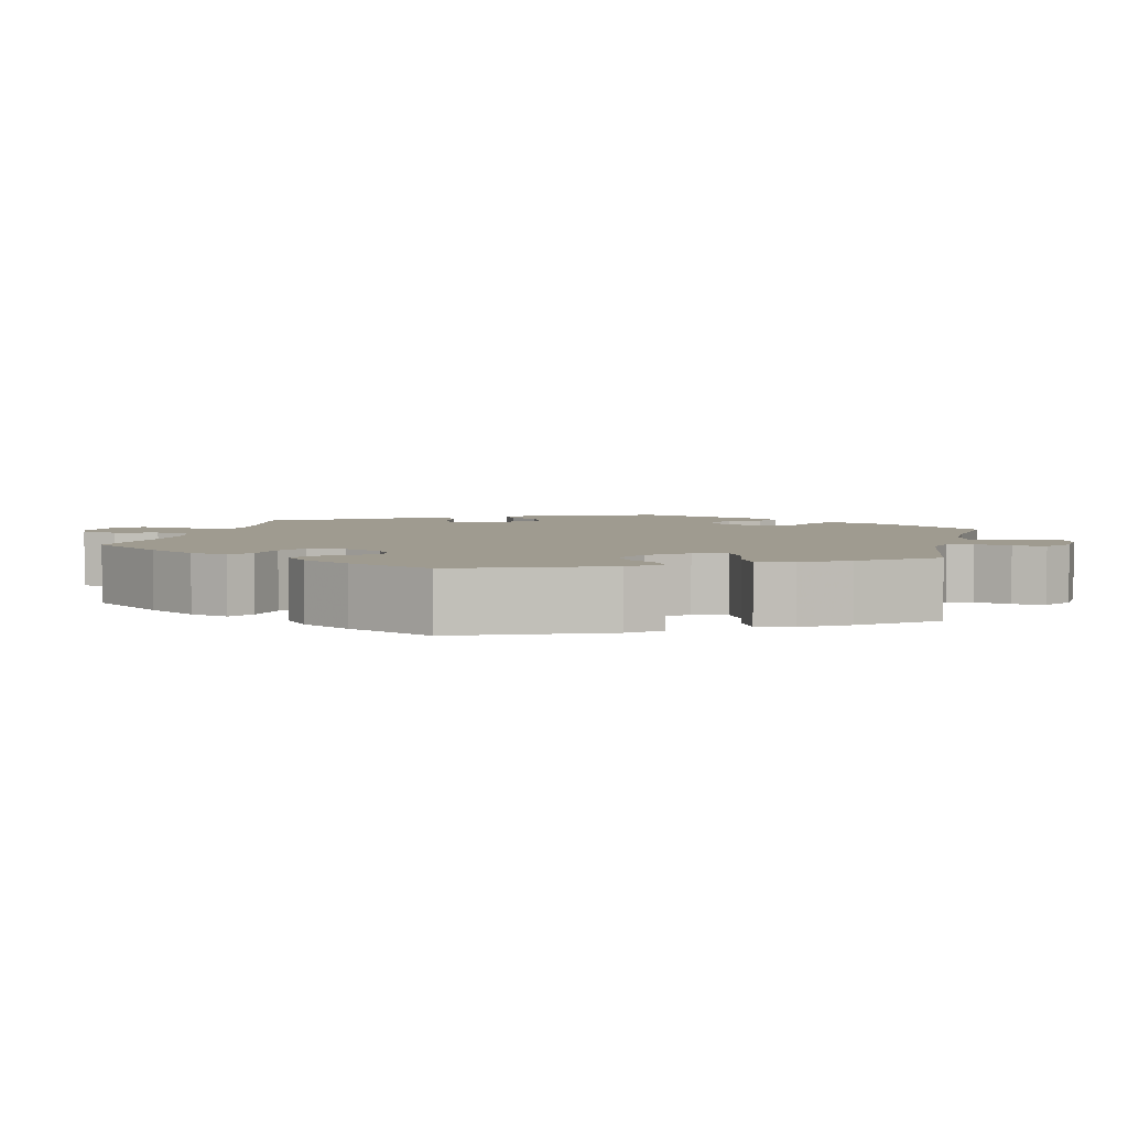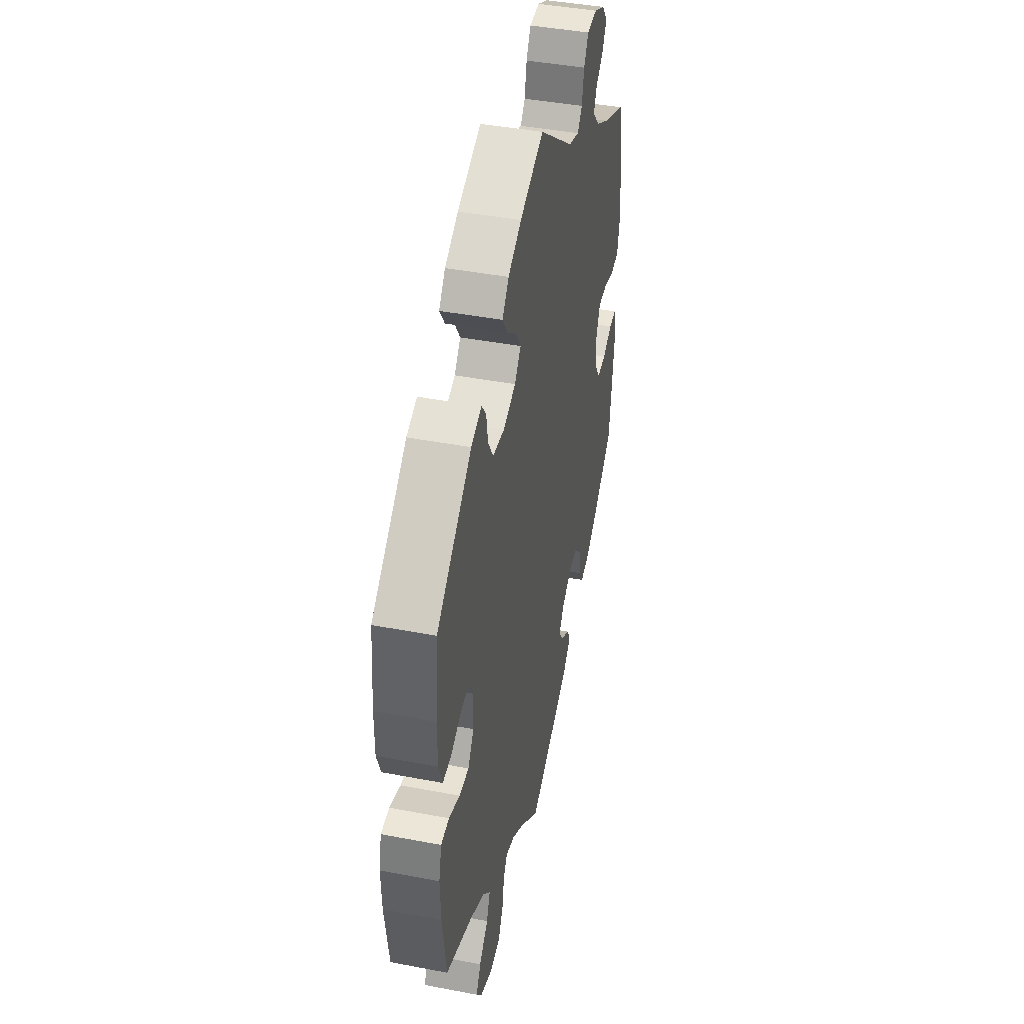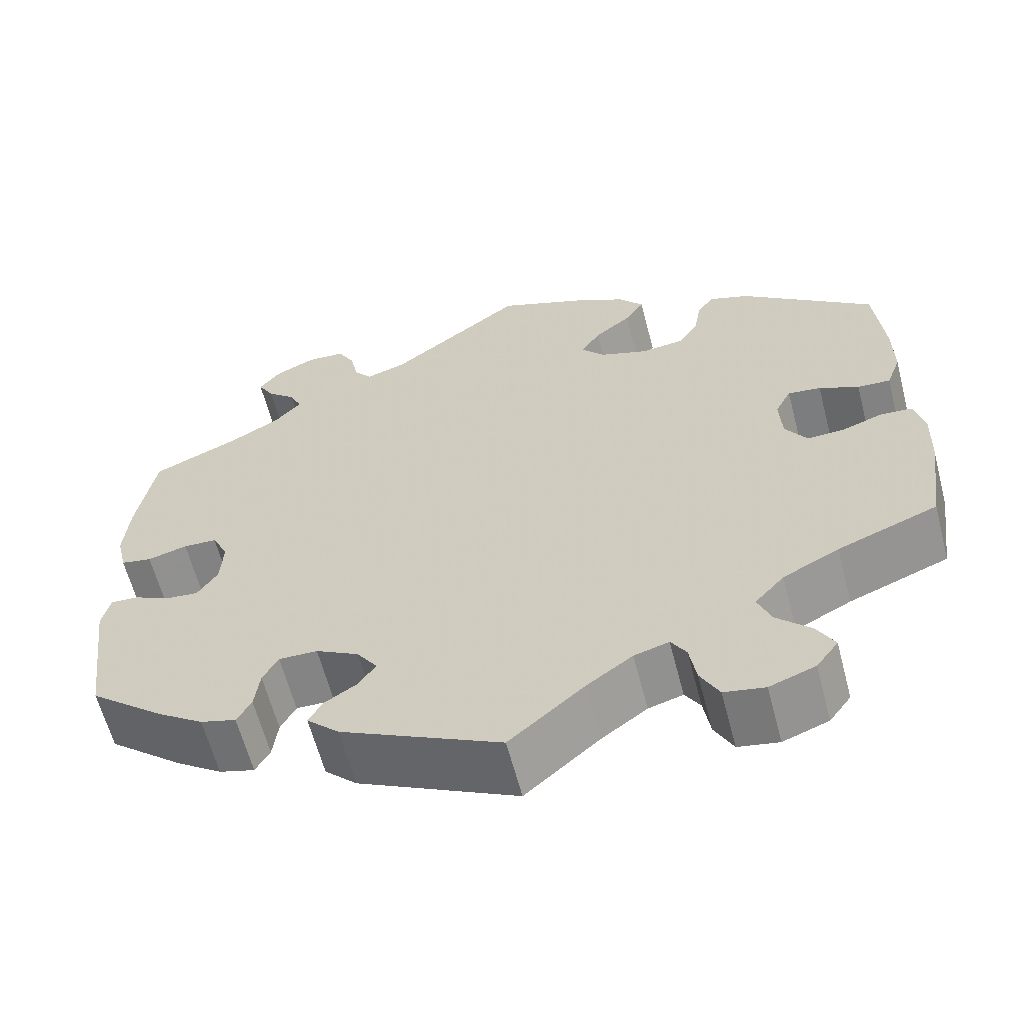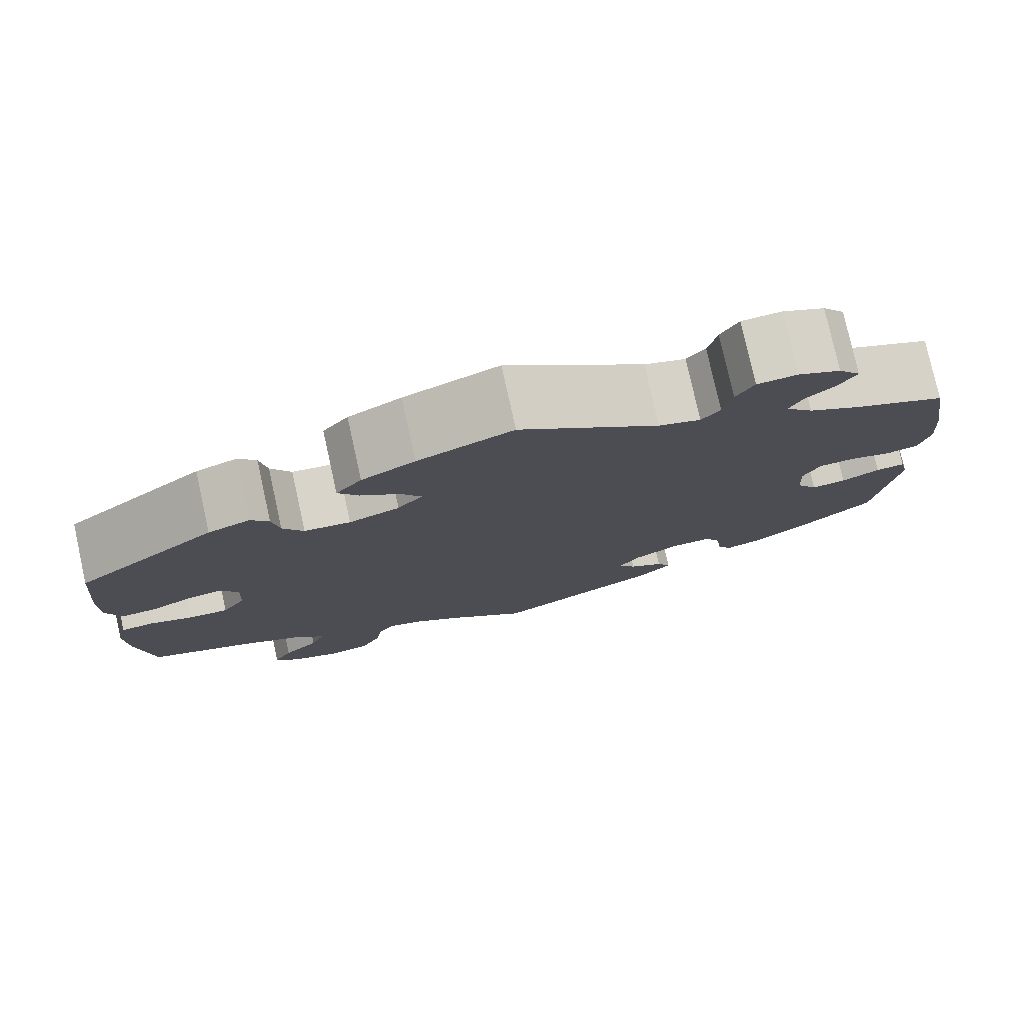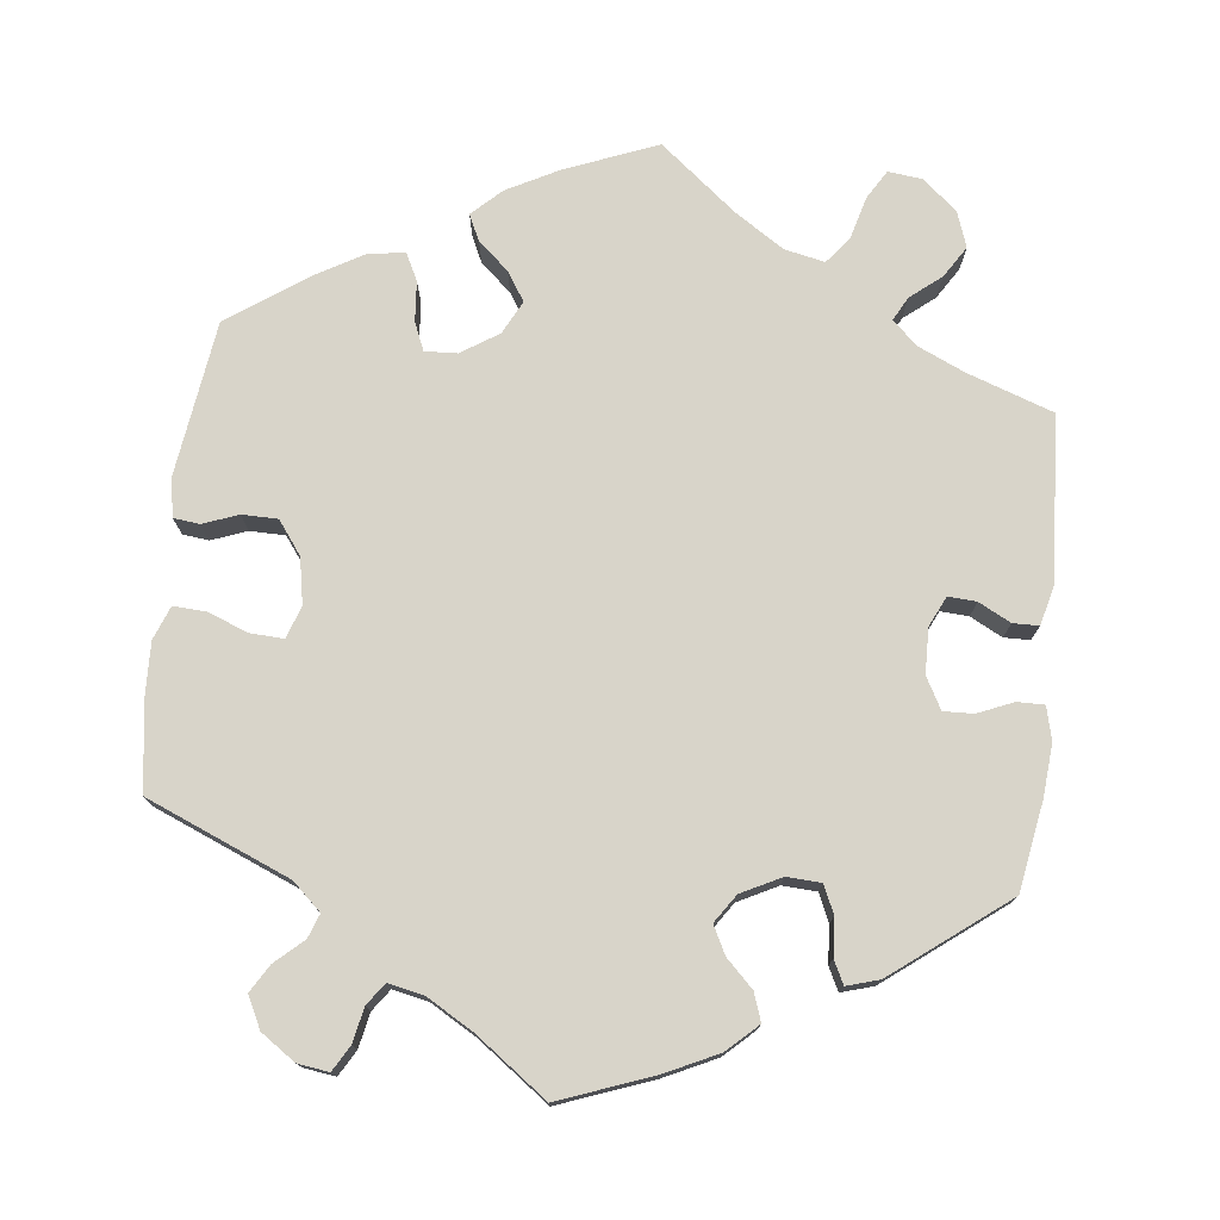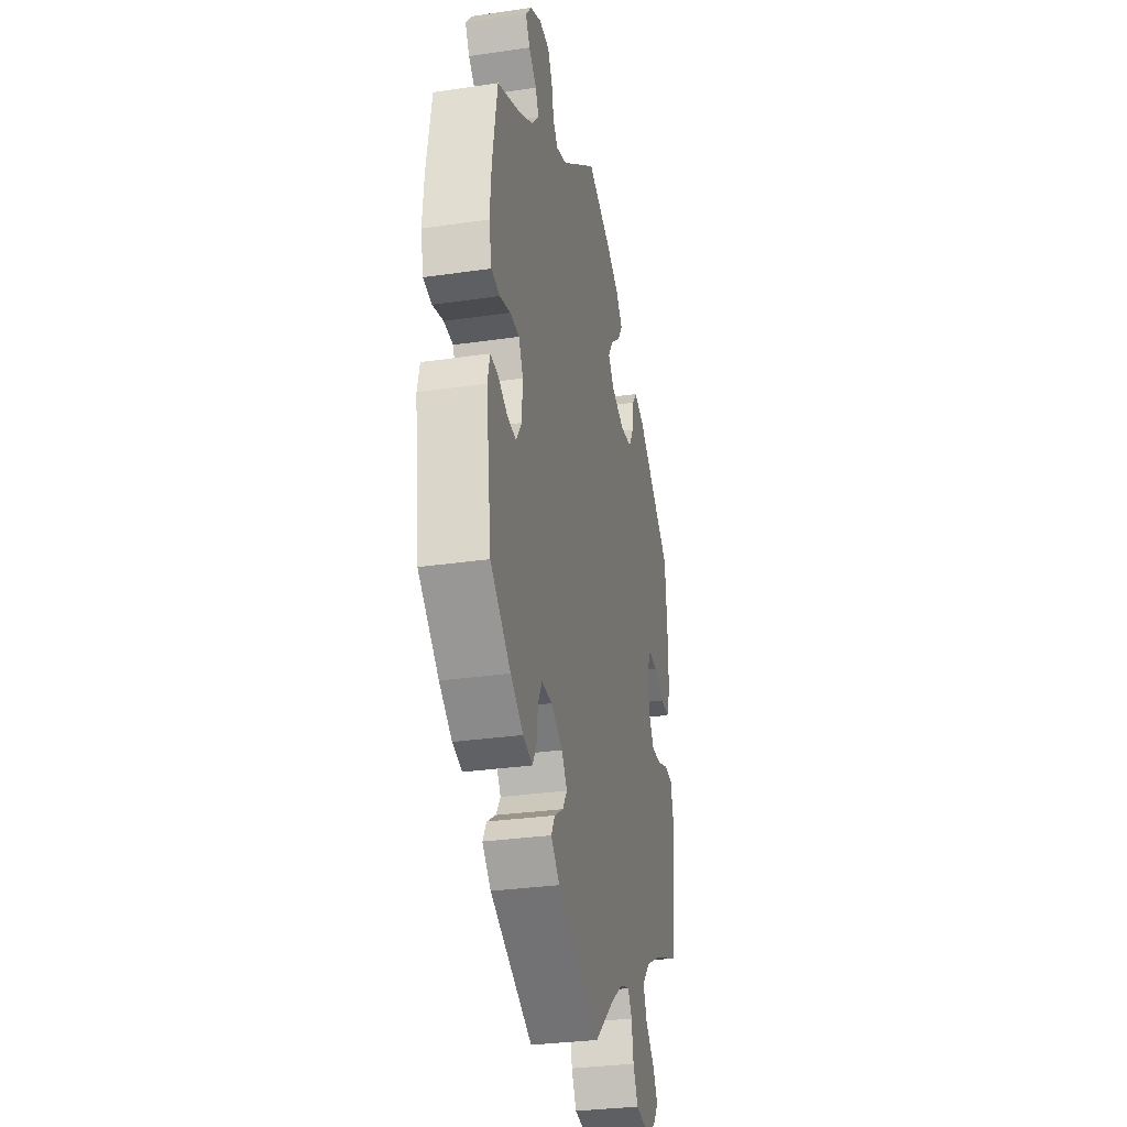
<metadata>
{"format":"obj","ext":"obj","renderer":"f3d","projection":"perspective","resolution":1024,"background":"white","views":[{"elev":4.0,"azim":-46.6,"up":"+Y"},{"elev":42.9,"azim":-77.2,"up":"+Z"},{"elev":-61.9,"azim":-165.4,"up":"+Z"},{"elev":78.2,"azim":-12.5,"up":"+Z"},{"elev":75.7,"azim":66.5,"up":"+Y"},{"elev":-30.6,"azim":101.9,"up":"+Z"}]}
</metadata>
<code>
v 0.411 0.07 -0.363
v 0.356 0.07 -0.401
v 0.314 0.07 -0.413
v 0.297 0.07 -0.383
v 0.291 0.07 -0.334
v 0.273 0.07 -0.3
v 0.227 0.07 -0.301
v 0.176 0.07 -0.329
v 0.152 0.07 -0.364
v 0.172 0.07 -0.394
v 0.211 0.07 -0.419
v 0.227 0.07 -0.448
v 0.189 0.07 -0.485
v 0 0.07 -0.578
v -0.088 0.07 -0.502
v -0.142 0.07 -0.463
v -0.183 0.07 -0.451
v -0.201 0.07 -0.48
v -0.209 0.07 -0.53
v -0.231 0.07 -0.572
v -0.279 0.07 -0.581
v -0.333 0.07 -0.561
v -0.359 0.07 -0.526
v -0.338 0.07 -0.488
v -0.298 0.07 -0.448
v -0.282 0.07 -0.408
v -0.317 0.07 -0.369
v -0.383 0.07 -0.335
v -0.501 0.07 -0.289
v -0.519 0.07 -0.164
v -0.522 0.07 -0.089
v -0.51 0.07 -0.039
v -0.473 0.07 -0.036
v -0.424 0.07 -0.053
v -0.38 0.07 -0.055
v -0.354 0.07 -0.015
v -0.351 0.07 0.042
v -0.37 0.07 0.079
v -0.409 0.07 0.074
v -0.456 0.07 0.052
v -0.495 0.07 0.05
v -0.512 0.07 0.096
v -0.512 0.07 0.168
v -0.501 0.07 0.288
v -0.343 0.07 0.411
v -0.296 0.07 0.428
v -0.276 0.07 0.401
v -0.268 0.07 0.353
v -0.245 0.07 0.314
v -0.193 0.07 0.308
v -0.136 0.07 0.328
v -0.108 0.07 0.361
v -0.131 0.07 0.397
v -0.174 0.07 0.432
v -0.197 0.07 0.467
v -0.168 0.07 0.503
v -0.108 0.07 0.535
v -0.001 0.07 0.578
v 0.157 0.07 0.457
v 0.204 0.07 0.442
v 0.225 0.07 0.467
v 0.235 0.07 0.514
v 0.255 0.07 0.55
v 0.3 0.07 0.553
v 0.348 0.07 0.53
v 0.373 0.07 0.498
v 0.354 0.07 0.465
v 0.32 0.07 0.435
v 0.306 0.07 0.404
v 0.337 0.07 0.369
v 0.396 0.07 0.335
v 0.5 0.07 0.289
v 0.521 0.07 0.165
v 0.527 0.07 0.089
v 0.515 0.07 0.037
v 0.478 0.07 0.03
v 0.431 0.07 0.043
v 0.391 0.07 0.041
v 0.372 0.07 0.002
v 0.375 0.07 -0.055
v 0.399 0.07 -0.092
v 0.438 0.07 -0.088
v 0.481 0.07 -0.067
v 0.514 0.07 -0.065
v 0.524 0.07 -0.107
v 0.5 0.07 -0.289
v 0.411 0 -0.363
v 0.356 0 -0.401
v 0.314 0 -0.413
v 0.297 0 -0.383
v 0.291 0 -0.334
v 0.273 0 -0.3
v 0.227 0 -0.301
v 0.176 0 -0.329
v 0.152 0 -0.364
v 0.172 0 -0.394
v 0.211 0 -0.419
v 0.227 0 -0.448
v 0.189 0 -0.485
v 0 0 -0.578
v -0.088 0 -0.502
v -0.142 0 -0.463
v -0.183 0 -0.451
v -0.201 0 -0.48
v -0.209 0 -0.53
v -0.231 0 -0.572
v -0.279 0 -0.581
v -0.333 0 -0.561
v -0.359 0 -0.526
v -0.338 0 -0.488
v -0.298 0 -0.448
v -0.282 0 -0.408
v -0.317 0 -0.369
v -0.383 0 -0.335
v -0.501 0 -0.289
v -0.519 0 -0.164
v -0.522 0 -0.089
v -0.51 0 -0.039
v -0.473 0 -0.036
v -0.424 0 -0.053
v -0.38 0 -0.055
v -0.354 0 -0.015
v -0.351 0 0.042
v -0.37 0 0.079
v -0.409 0 0.074
v -0.456 0 0.052
v -0.495 0 0.05
v -0.512 0 0.096
v -0.512 0 0.168
v -0.501 0 0.288
v -0.343 0 0.411
v -0.296 0 0.428
v -0.276 0 0.401
v -0.268 0 0.353
v -0.245 0 0.314
v -0.193 0 0.308
v -0.136 0 0.328
v -0.108 0 0.361
v -0.131 0 0.397
v -0.174 0 0.432
v -0.197 0 0.467
v -0.168 0 0.503
v -0.108 0 0.535
v -0.001 0 0.578
v 0.157 0 0.457
v 0.204 0 0.442
v 0.225 0 0.467
v 0.235 0 0.514
v 0.255 0 0.55
v 0.3 0 0.553
v 0.348 0 0.53
v 0.373 0 0.498
v 0.354 0 0.465
v 0.32 0 0.435
v 0.306 0 0.404
v 0.337 0 0.369
v 0.396 0 0.335
v 0.5 0 0.289
v 0.521 0 0.165
v 0.527 0 0.089
v 0.515 0 0.037
v 0.478 0 0.03
v 0.431 0 0.043
v 0.391 0 0.041
v 0.372 0 0.002
v 0.375 0 -0.055
v 0.399 0 -0.092
v 0.438 0 -0.088
v 0.481 0 -0.067
v 0.514 0 -0.065
v 0.524 0 -0.107
v 0.5 0 -0.289
f 82 83 84 85
f 81 82 85 86
f 80 81 86 1
f 74 75 76 77
f 74 77 78
f 71 72 73 74
f 70 71 74 78
f 69 70 78 79
f 65 66 67 68
f 65 68 69
f 64 65 69
f 61 62 63 64
f 60 61 64 69
f 59 60 69 79
f 53 54 55 56
f 52 53 56 57
f 45 46 47 48
f 45 48 49
f 44 45 49
f 43 44 49 50
f 39 40 41 42
f 38 39 42 43
f 31 32 33 34
f 31 34 35
f 28 29 30 31
f 27 28 31 35
f 26 27 35 36
f 22 23 24 25
f 22 25 26
f 21 22 26
f 18 19 20 21
f 17 18 21 26
f 16 17 26 36
f 12 13 14 15
f 10 11 12 15
f 9 10 15 16
f 8 9 16 36
f 2 3 4 5
f 80 1 2 5
f 80 5 6
f 79 80 6 7
f 52 57 58 59
f 51 52 59 79
f 38 43 50 51
f 37 38 51 79
f 36 37 79
f 7 8 36 79
f 171 170 169 168
f 172 171 168 167
f 87 172 167 166
f 163 162 161 160
f 164 163 160
f 160 159 158 157
f 164 160 157 156
f 165 164 156 155
f 154 153 152 151
f 155 154 151
f 155 151 150
f 150 149 148 147
f 155 150 147 146
f 165 155 146 145
f 142 141 140 139
f 143 142 139 138
f 134 133 132 131
f 135 134 131
f 135 131 130
f 136 135 130 129
f 128 127 126 125
f 129 128 125 124
f 120 119 118 117
f 121 120 117
f 117 116 115 114
f 121 117 114 113
f 122 121 113 112
f 111 110 109 108
f 112 111 108
f 112 108 107
f 107 106 105 104
f 112 107 104 103
f 122 112 103 102
f 101 100 99 98
f 101 98 97 96
f 102 101 96 95
f 122 102 95 94
f 91 90 89 88
f 91 88 87 166
f 92 91 166
f 93 92 166 165
f 145 144 143 138
f 165 145 138 137
f 137 136 129 124
f 165 137 124 123
f 165 123 122
f 165 122 94 93
f 1 87 88 2
f 2 88 89 3
f 3 89 90 4
f 4 90 91 5
f 5 91 92 6
f 6 92 93 7
f 7 93 94 8
f 8 94 95 9
f 9 95 96 10
f 10 96 97 11
f 11 97 98 12
f 12 98 99 13
f 13 99 100 14
f 14 100 101 15
f 15 101 102 16
f 16 102 103 17
f 17 103 104 18
f 18 104 105 19
f 19 105 106 20
f 20 106 107 21
f 21 107 108 22
f 22 108 109 23
f 23 109 110 24
f 24 110 111 25
f 25 111 112 26
f 26 112 113 27
f 27 113 114 28
f 28 114 115 29
f 29 115 116 30
f 30 116 117 31
f 31 117 118 32
f 32 118 119 33
f 33 119 120 34
f 34 120 121 35
f 35 121 122 36
f 36 122 123 37
f 37 123 124 38
f 38 124 125 39
f 39 125 126 40
f 40 126 127 41
f 41 127 128 42
f 42 128 129 43
f 43 129 130 44
f 44 130 131 45
f 45 131 132 46
f 46 132 133 47
f 47 133 134 48
f 48 134 135 49
f 49 135 136 50
f 50 136 137 51
f 51 137 138 52
f 52 138 139 53
f 53 139 140 54
f 54 140 141 55
f 55 141 142 56
f 56 142 143 57
f 57 143 144 58
f 58 144 145 59
f 59 145 146 60
f 60 146 147 61
f 61 147 148 62
f 62 148 149 63
f 63 149 150 64
f 64 150 151 65
f 65 151 152 66
f 66 152 153 67
f 67 153 154 68
f 68 154 155 69
f 69 155 156 70
f 70 156 157 71
f 71 157 158 72
f 72 158 159 73
f 73 159 160 74
f 74 160 161 75
f 75 161 162 76
f 76 162 163 77
f 77 163 164 78
f 78 164 165 79
f 79 165 166 80
f 80 166 167 81
f 81 167 168 82
f 82 168 169 83
f 83 169 170 84
f 84 170 171 85
f 85 171 172 86
f 86 172 87 1

</code>
